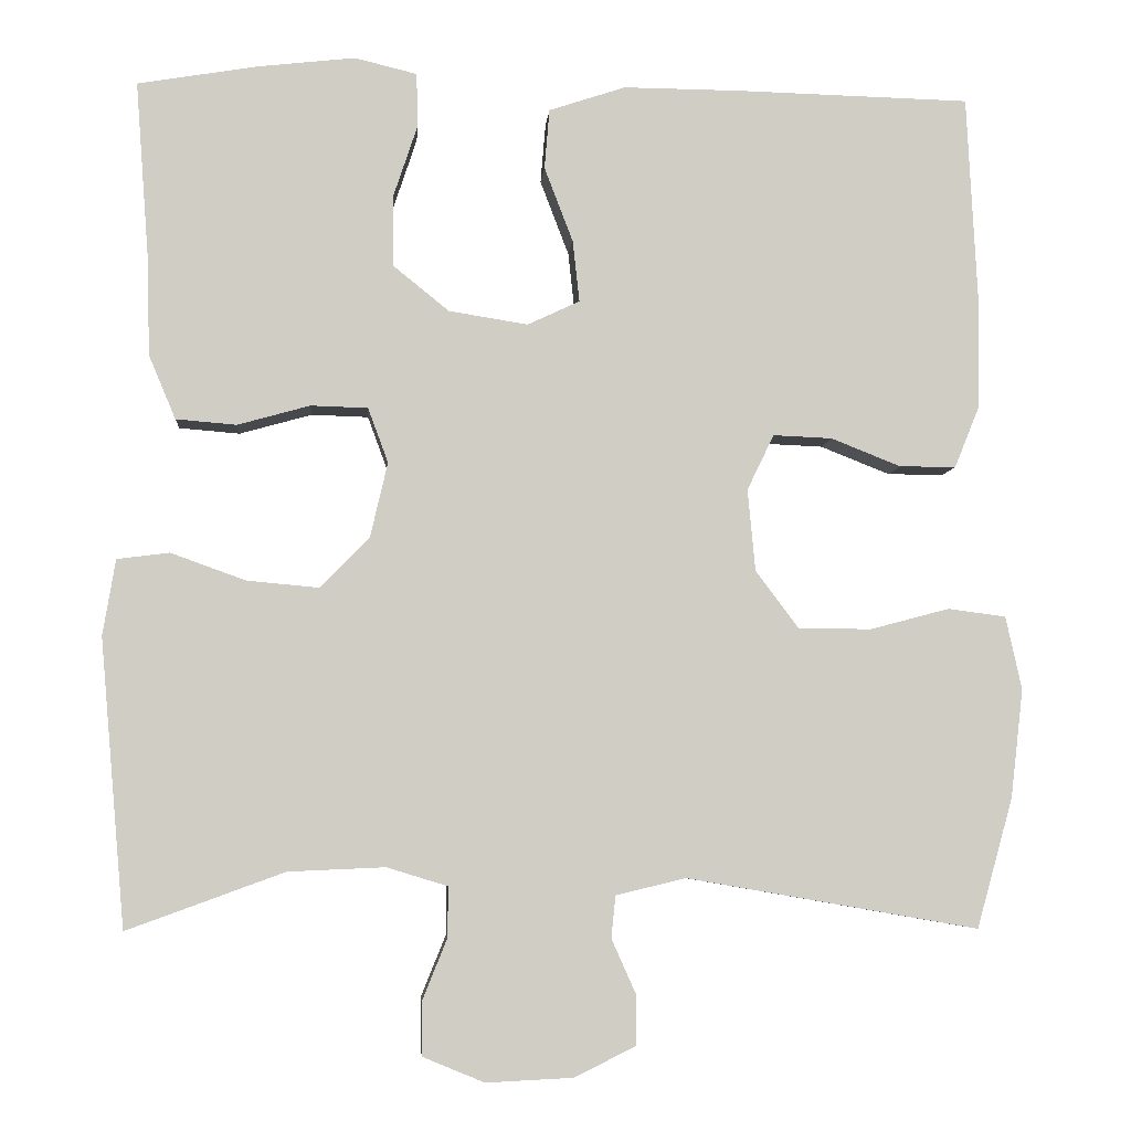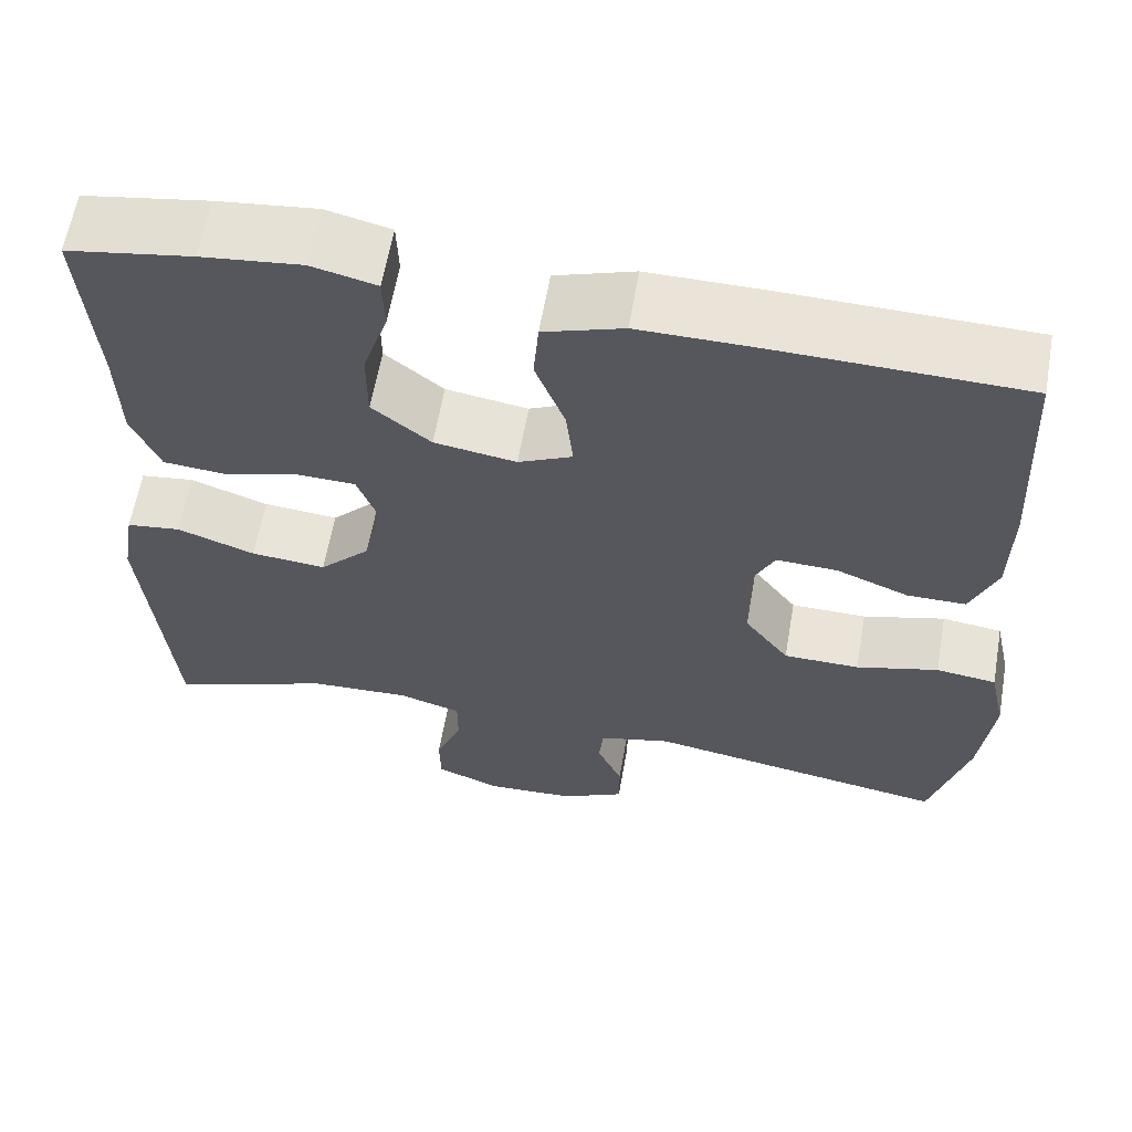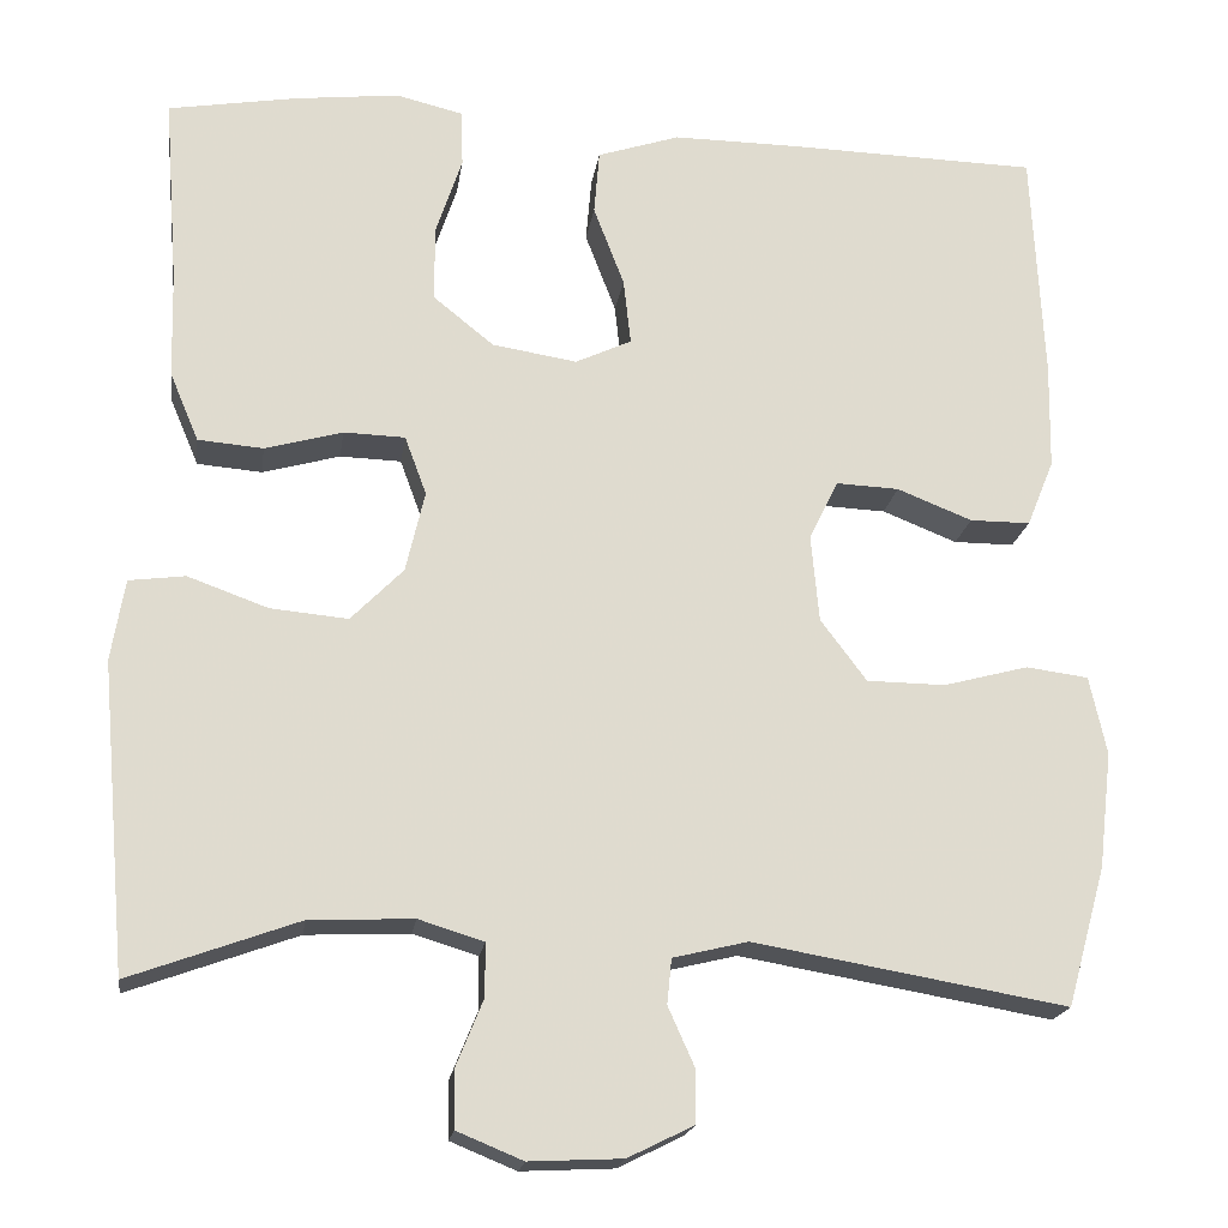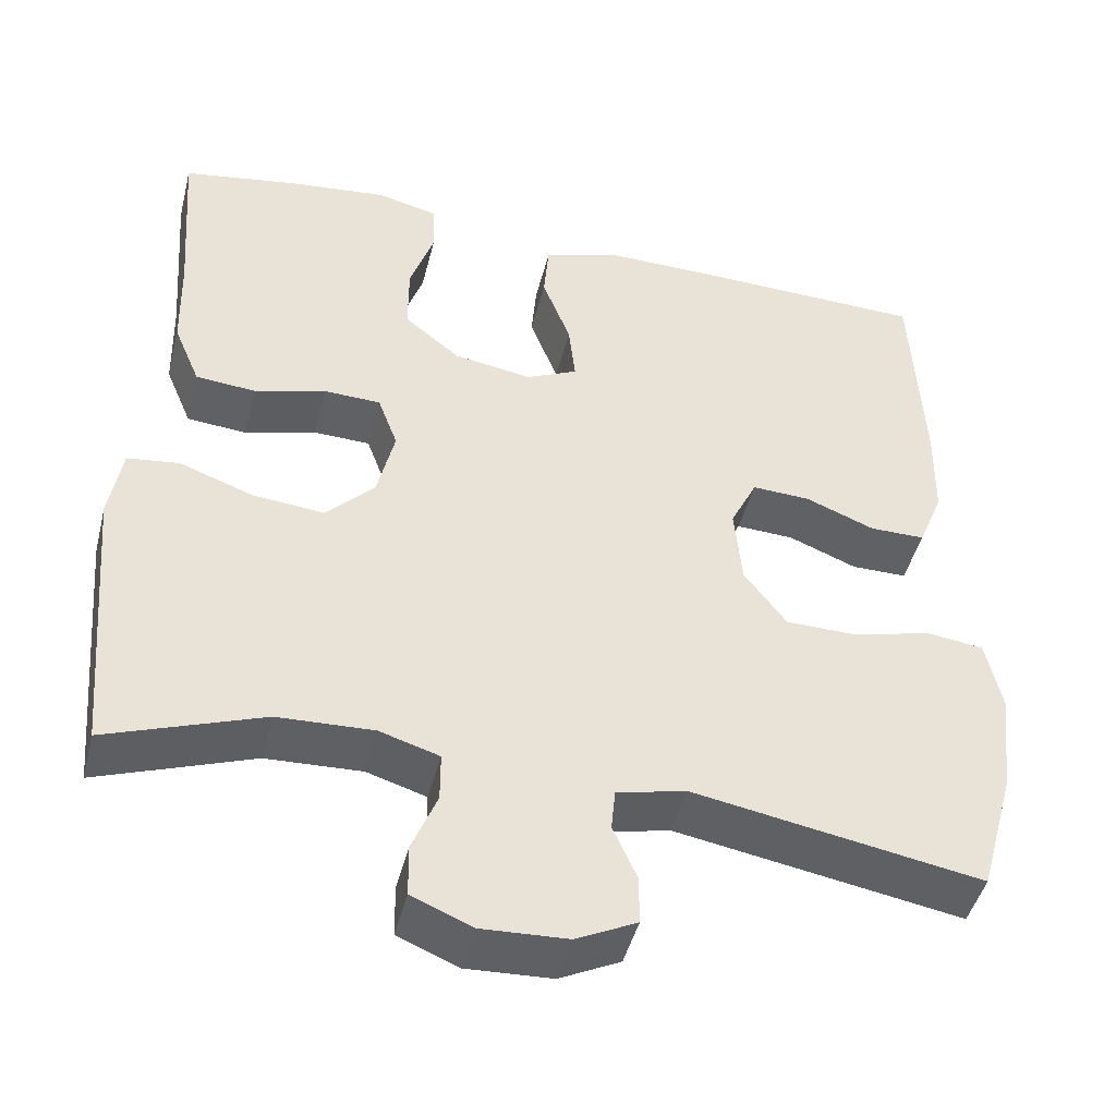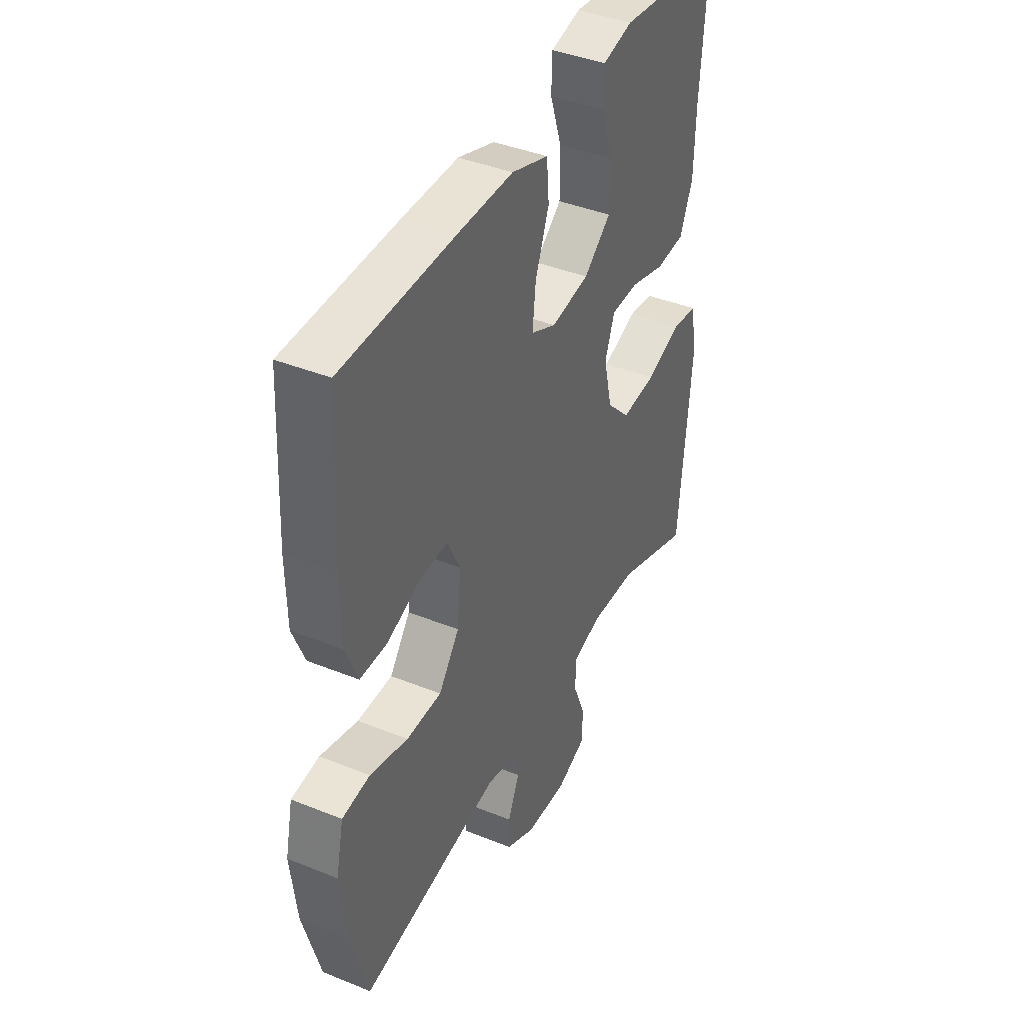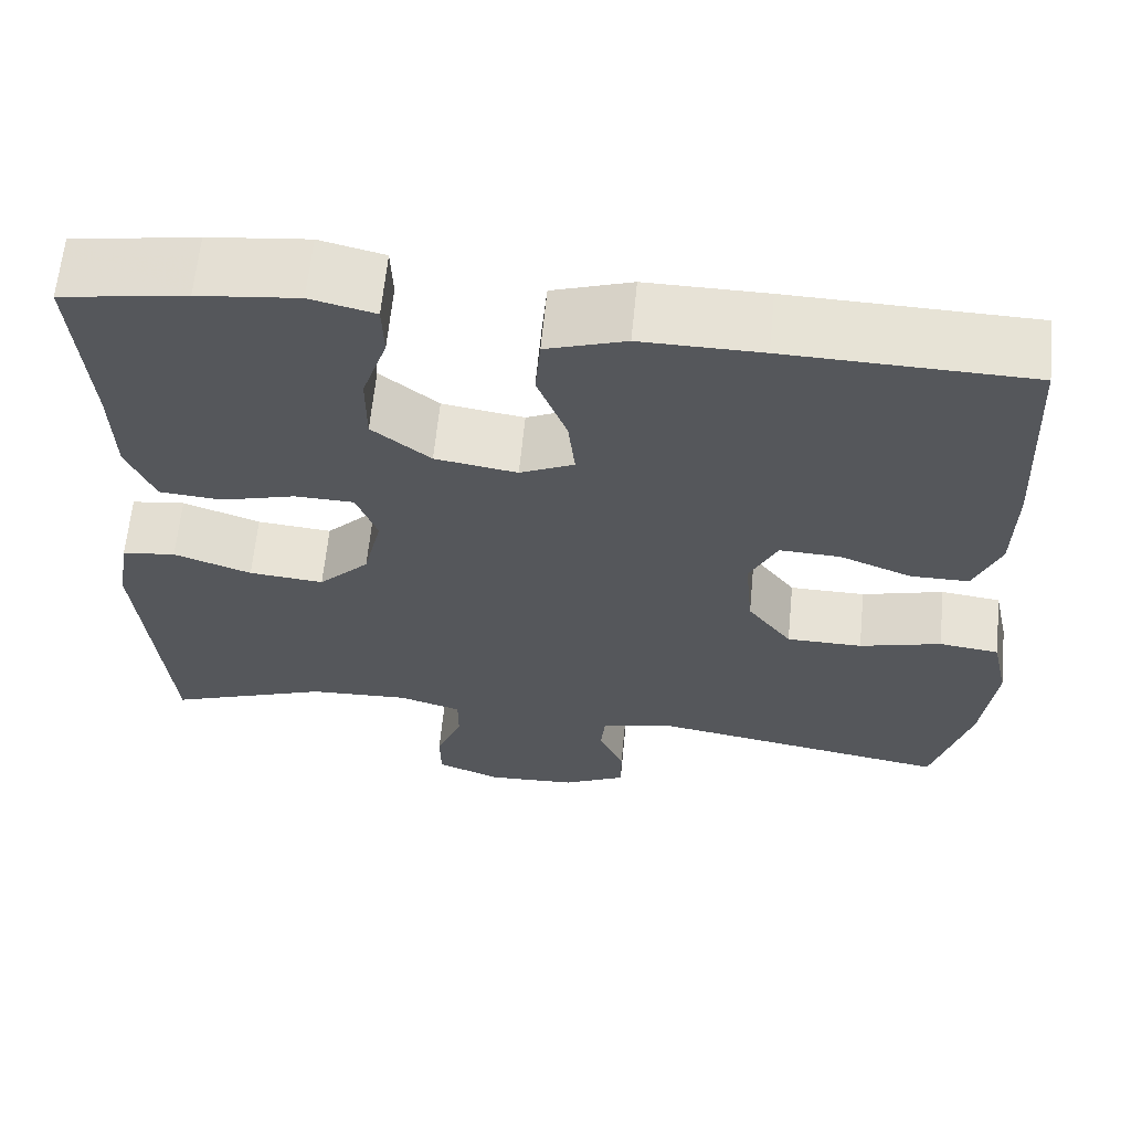
<metadata>
{"format":"obj","ext":"obj","renderer":"f3d","projection":"perspective","resolution":1024,"background":"white","views":[{"elev":-5.7,"azim":175.6,"up":"+Z"},{"elev":61.3,"azim":-170.1,"up":"+Z"},{"elev":-19.2,"azim":171.9,"up":"+Z"},{"elev":-45.8,"azim":165.9,"up":"+Z"},{"elev":40.7,"azim":-63.7,"up":"+Z"},{"elev":63.2,"azim":-174.4,"up":"+Z"}]}
</metadata>
<code>
v -0.5 0.07 -0.5
v -0.543 0.07 -0.346
v -0.558 0.07 -0.217
v -0.539 0.07 -0.13
v -0.47 0.07 -0.121
v -0.376 0.07 -0.146
v -0.289 0.07 -0.145
v -0.238 0.07 -0.077
v -0.229 0.07 0.02
v -0.261 0.07 0.086
v -0.331 0.07 0.083
v -0.414 0.07 0.05
v -0.481 0.07 0.05
v -0.511 0.07 0.124
v -0.513 0.07 0.242
v -0.5 0.07 0.5
v -0.221 0.07 0.507
v -0.083 0.07 0.508
v 0.008 0.07 0.478
v 0.014 0.07 0.407
v -0.02 0.07 0.318
v -0.028 0.07 0.245
v 0.034 0.07 0.216
v 0.128 0.07 0.231
v 0.195 0.07 0.285
v 0.195 0.07 0.369
v 0.166 0.07 0.456
v 0.168 0.07 0.519
v 0.242 0.07 0.537
v 0.357 0.07 0.524
v 0.5 0.07 0.5
v 0.484 0.07 0.288
v 0.481 0.07 0.173
v 0.449 0.07 0.097
v 0.377 0.07 0.091
v 0.291 0.07 0.115
v 0.223 0.07 0.113
v 0.199 0.07 0.048
v 0.22 0.07 -0.042
v 0.278 0.07 -0.101
v 0.364 0.07 -0.093
v 0.453 0.07 -0.061
v 0.515 0.07 -0.069
v 0.53 0.07 -0.159
v 0.5 0.07 -0.5
v 0.313 0.07 -0.432
v 0.198 0.07 -0.427
v 0.126 0.07 -0.449
v 0.126 0.07 -0.508
v 0.156 0.07 -0.582
v 0.155 0.07 -0.645
v 0.082 0.07 -0.675
v -0.021 0.07 -0.67
v -0.094 0.07 -0.634
v -0.094 0.07 -0.575
v -0.065 0.07 -0.51
v -0.07 0.07 -0.46
v -0.153 0.07 -0.44
v -0.5 0 -0.5
v -0.543 0 -0.346
v -0.558 0 -0.217
v -0.539 0 -0.13
v -0.47 0 -0.121
v -0.376 0 -0.146
v -0.289 0 -0.145
v -0.238 0 -0.077
v -0.229 0 0.02
v -0.261 0 0.086
v -0.331 0 0.083
v -0.414 0 0.05
v -0.481 0 0.05
v -0.511 0 0.124
v -0.513 0 0.242
v -0.5 0 0.5
v -0.221 0 0.507
v -0.083 0 0.508
v 0.008 0 0.478
v 0.014 0 0.407
v -0.02 0 0.318
v -0.028 0 0.245
v 0.034 0 0.216
v 0.128 0 0.231
v 0.195 0 0.285
v 0.195 0 0.369
v 0.166 0 0.456
v 0.168 0 0.519
v 0.242 0 0.537
v 0.357 0 0.524
v 0.5 0 0.5
v 0.484 0 0.288
v 0.481 0 0.173
v 0.449 0 0.097
v 0.377 0 0.091
v 0.291 0 0.115
v 0.223 0 0.113
v 0.199 0 0.048
v 0.22 0 -0.042
v 0.278 0 -0.101
v 0.364 0 -0.093
v 0.453 0 -0.061
v 0.515 0 -0.069
v 0.53 0 -0.159
v 0.5 0 -0.5
v 0.313 0 -0.432
v 0.198 0 -0.427
v 0.126 0 -0.449
v 0.126 0 -0.508
v 0.156 0 -0.582
v 0.155 0 -0.645
v 0.082 0 -0.675
v -0.021 0 -0.67
v -0.094 0 -0.634
v -0.094 0 -0.575
v -0.065 0 -0.51
v -0.07 0 -0.46
v -0.153 0 -0.44
f 54 55 56
f 53 54 56
f 52 53 56
f 51 52 56
f 50 51 56
f 49 50 56
f 48 49 56 57
f 47 48 57 58
f 44 45 46
f 43 44 46
f 42 43 46
f 41 42 46
f 40 41 46 47
f 39 40 47 58
f 34 35 36
f 33 34 36
f 32 33 36
f 31 32 36
f 30 31 36
f 29 30 36
f 28 29 36
f 27 28 36
f 26 27 36
f 25 26 36 37
f 24 25 37 38
f 19 20 21
f 18 19 21
f 17 18 21
f 16 17 21
f 15 16 21
f 14 15 21
f 13 14 21
f 12 13 21
f 11 12 21
f 10 11 21 22
f 9 10 22 23
f 4 5 6
f 3 4 6
f 2 3 6
f 1 2 6
f 58 1 6
f 58 6 7
f 38 39 58
f 24 38 58
f 23 24 58
f 9 23 58
f 8 9 58
f 7 8 58
f 114 113 112
f 114 112 111
f 114 111 110
f 114 110 109
f 114 109 108
f 114 108 107
f 115 114 107 106
f 116 115 106 105
f 104 103 102
f 104 102 101
f 104 101 100
f 104 100 99
f 105 104 99 98
f 116 105 98 97
f 94 93 92
f 94 92 91
f 94 91 90
f 94 90 89
f 94 89 88
f 94 88 87
f 94 87 86
f 94 86 85
f 94 85 84
f 95 94 84 83
f 96 95 83 82
f 79 78 77
f 79 77 76
f 79 76 75
f 79 75 74
f 79 74 73
f 79 73 72
f 79 72 71
f 79 71 70
f 79 70 69
f 80 79 69 68
f 81 80 68 67
f 64 63 62
f 64 62 61
f 64 61 60
f 64 60 59
f 64 59 116
f 65 64 116
f 116 97 96
f 116 96 82
f 116 82 81
f 116 81 67
f 116 67 66
f 116 66 65
f 1 59 60 2
f 2 60 61 3
f 3 61 62 4
f 4 62 63 5
f 5 63 64 6
f 6 64 65 7
f 7 65 66 8
f 8 66 67 9
f 9 67 68 10
f 10 68 69 11
f 11 69 70 12
f 12 70 71 13
f 13 71 72 14
f 14 72 73 15
f 15 73 74 16
f 16 74 75 17
f 17 75 76 18
f 18 76 77 19
f 19 77 78 20
f 20 78 79 21
f 21 79 80 22
f 22 80 81 23
f 23 81 82 24
f 24 82 83 25
f 25 83 84 26
f 26 84 85 27
f 27 85 86 28
f 28 86 87 29
f 29 87 88 30
f 30 88 89 31
f 31 89 90 32
f 32 90 91 33
f 33 91 92 34
f 34 92 93 35
f 35 93 94 36
f 36 94 95 37
f 37 95 96 38
f 38 96 97 39
f 39 97 98 40
f 40 98 99 41
f 41 99 100 42
f 42 100 101 43
f 43 101 102 44
f 44 102 103 45
f 45 103 104 46
f 46 104 105 47
f 47 105 106 48
f 48 106 107 49
f 49 107 108 50
f 50 108 109 51
f 51 109 110 52
f 52 110 111 53
f 53 111 112 54
f 54 112 113 55
f 55 113 114 56
f 56 114 115 57
f 57 115 116 58
f 58 116 59 1

</code>
